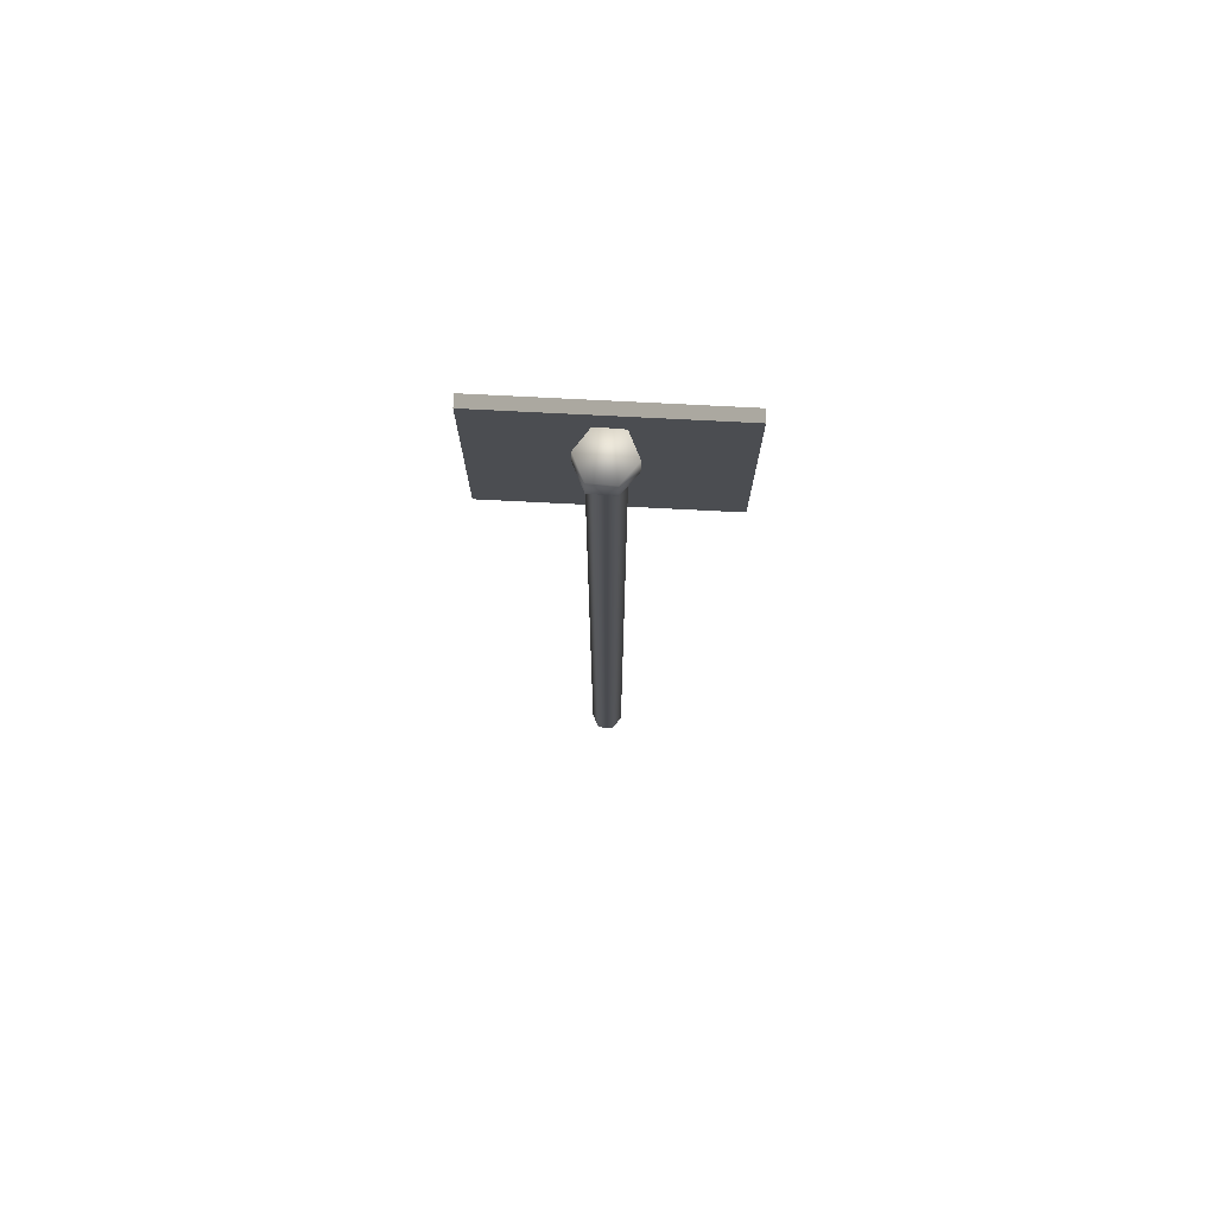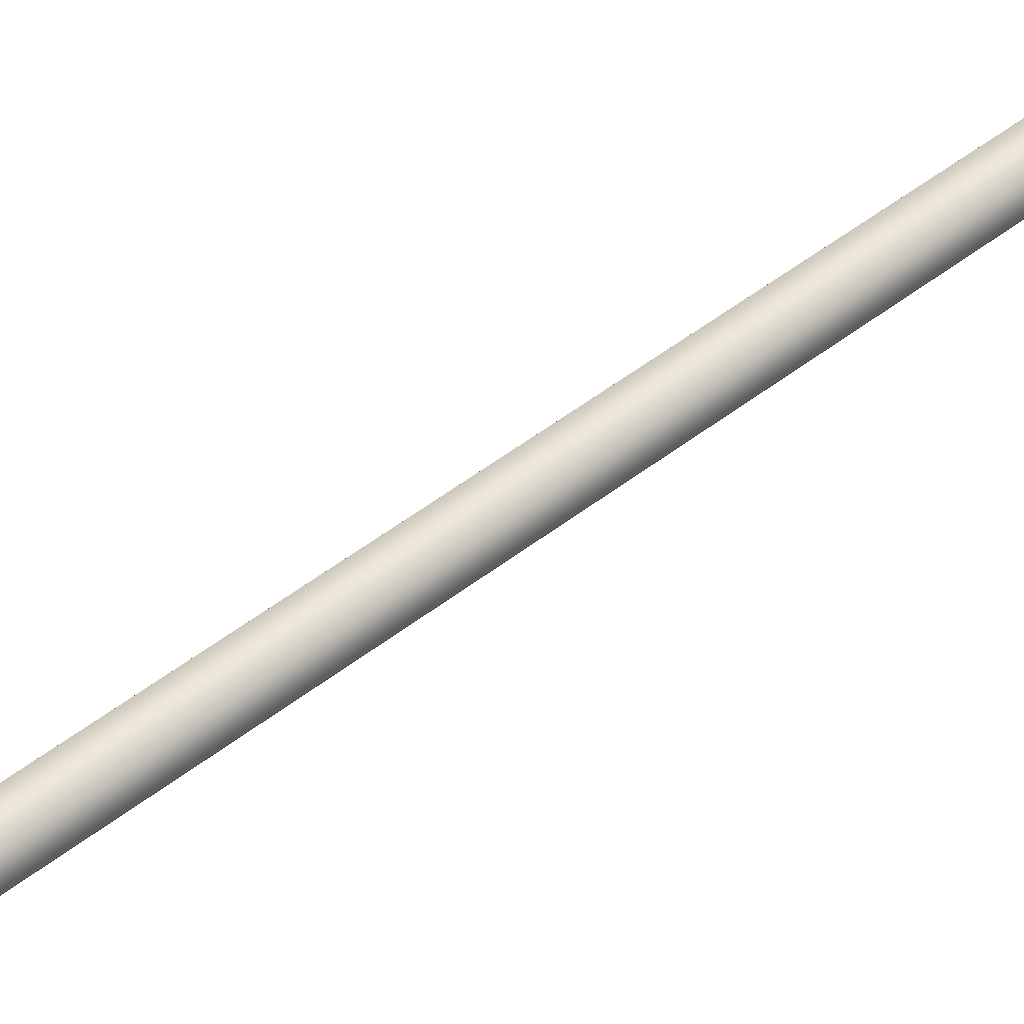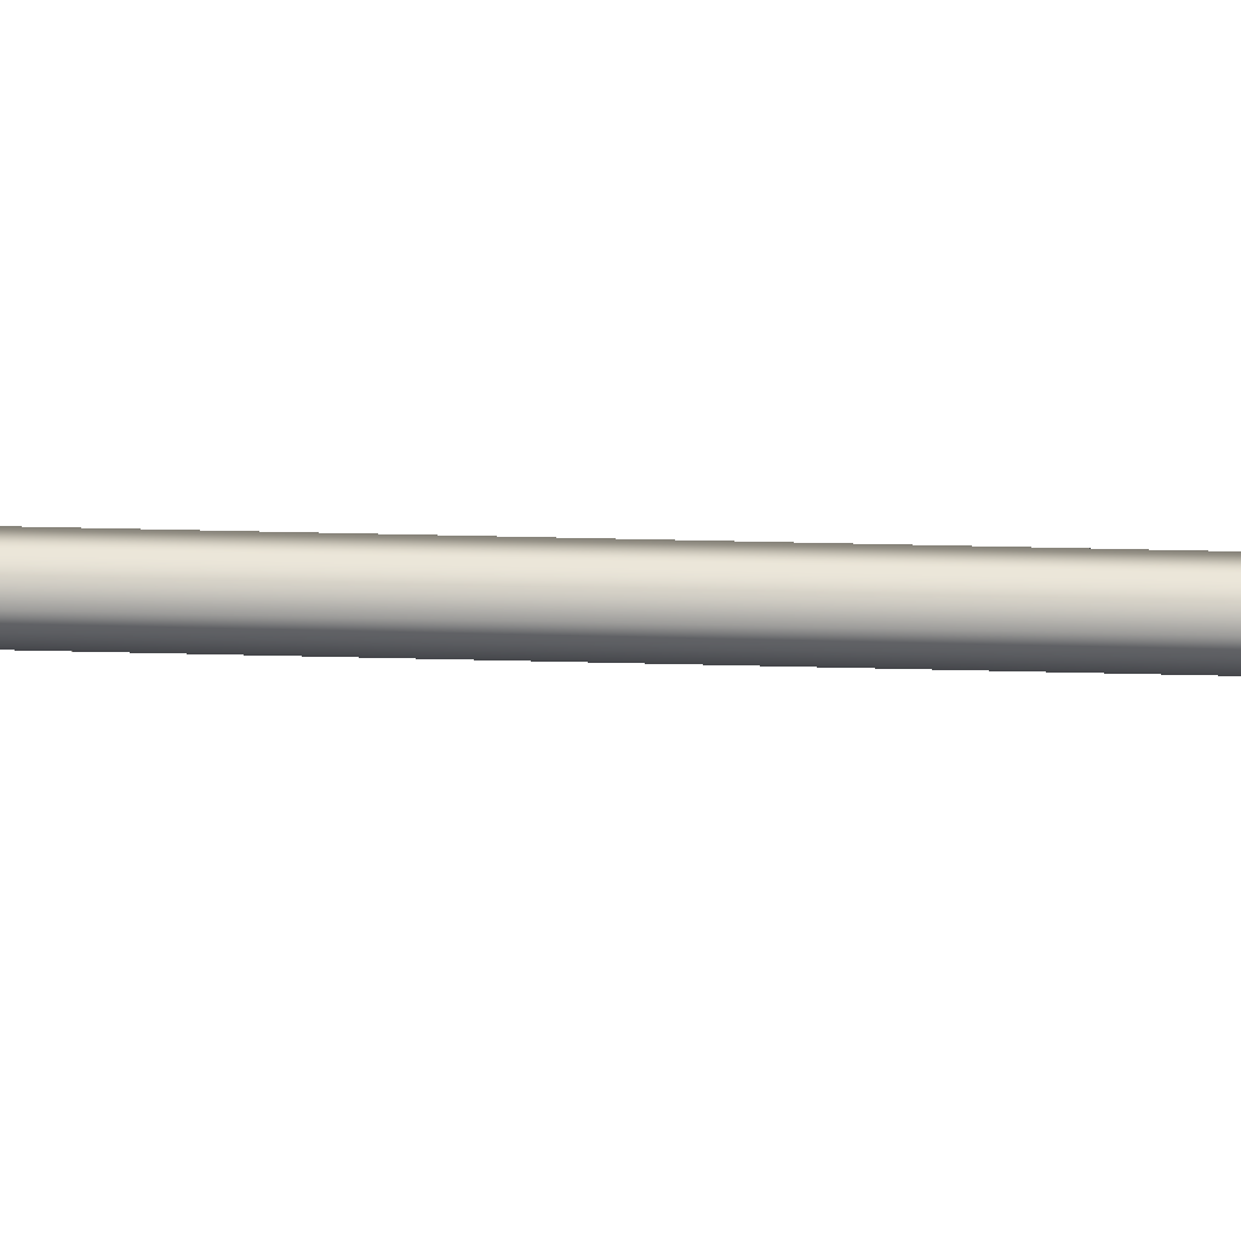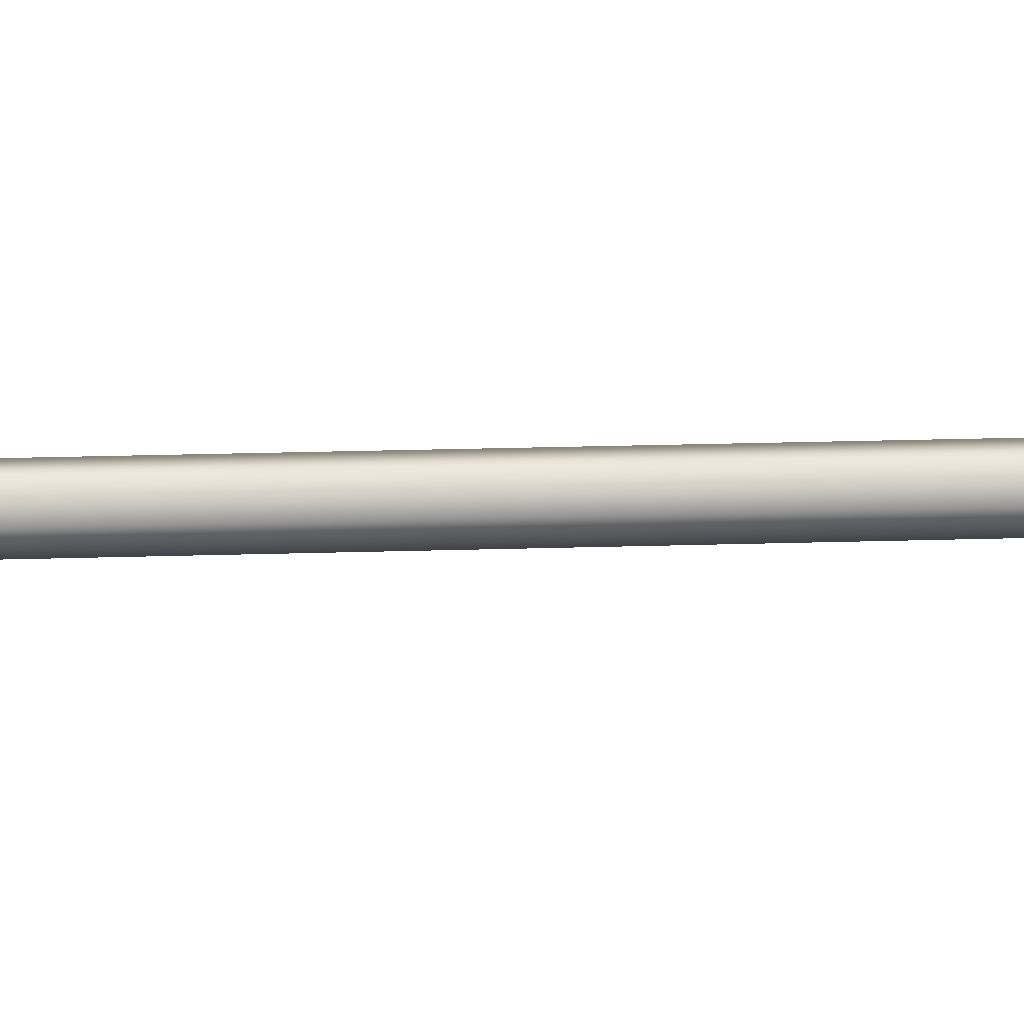
<metadata>
{"format":"obj","ext":"obj","renderer":"f3d","projection":"perspective","resolution":1024,"background":"white","views":[{"elev":76.1,"azim":2.9,"up":"+Y"},{"elev":44.3,"azim":-133.2,"up":"+Z"},{"elev":25.3,"azim":92.8,"up":"+Z"},{"elev":18.1,"azim":-93.8,"up":"+Z"}]}
</metadata>
<code>
g febg_factory_001_roadsign_01
v -0.7059 6.382 -0.1243
v -0.7034 6.379 -0.05322
v -0.7034 4.97 -0.05322
v -0.7059 4.972 -0.1243
v -0.7034 6.379 -0.05322
v 0.7059 6.379 -0.05322
v 0.7059 4.97 -0.05322
v -0.7034 4.97 -0.05322
v 0.7059 6.379 -0.05322
v 0.7034 6.382 -0.1243
v 0.7034 4.972 -0.1243
v 0.7059 4.97 -0.05322
v 0.7034 6.382 -0.1243
v -0.7059 6.382 -0.1243
v -0.7059 4.972 -0.1243
v 0.7034 4.972 -0.1243
v 0.7034 6.382 -0.1243
v 0.7059 6.379 -0.05322
v -0.7034 6.379 -0.05322
v -0.7059 6.382 -0.1243
v 0.05392 2.964 -0.004293
v 0.09791 1.963 0.09006
v 0.09791 2.964 0.09006
v 0.05392 1.963 -0.004293
v 0.09791 -1.073e-06 0.09006
v -0.04979 2.964 -0.01336
v 0.05392 -1.073e-06 -0.004293
v -0.04979 1.963 -0.01337
v -0.1095 2.964 0.07191
v -0.04979 -1.073e-06 -0.01337
v -0.1095 1.963 0.07191
v -0.0655 2.964 0.1663
v -0.1095 -1.073e-06 0.07191
v -0.0655 1.963 0.1663
v -0.0655 -1.073e-06 0.1663
v 0.05392 6.038 -0.004293
v 0.09791 5.389 0.09006
v 0.09791 6.038 0.09006
v 0.05392 5.389 -0.004293
v -0.04979 6.038 -0.01336
v 0.09791 4.995 0.09006
v -0.04979 5.389 -0.01336
v -0.1095 6.038 0.07191
v 0.05392 4.995 -0.004293
v 0.09791 2.964 0.09006
v 0.05392 2.964 -0.004293
v -0.04979 4.995 -0.01336
v -0.04979 2.964 -0.01336
v -0.1095 5.389 0.07191
v -0.0655 6.038 0.1663
v -0.0655 5.389 0.1663
v -0.1095 4.995 0.07191
v -0.1095 2.964 0.07191
v -0.0655 4.995 0.1663
v -0.0655 2.964 0.1663
v 0.09791 4.995 0.09006
v 0.09791 2.964 0.09006
v 0.03618 2.964 0.171
v 0.03618 4.995 0.171
v 0.09791 5.389 0.09006
v -0.0655 4.995 0.1663
v -0.0655 2.964 0.1663
v -0.0655 5.389 0.1663
v 0.03618 5.389 0.171
v 0.09791 6.038 0.09006
v -0.0655 6.038 0.1663
v 0.03618 6.038 0.171
v -0.1669 6.208 0.0681
v 0.05813 6.208 0.2198
v -0.09868 6.208 0.2145
v 0.1549 6.208 0.09625
v 0.08659 6.208 -0.05013
v -0.0743 6.208 -0.06421
v 0.1549 6.208 0.09625
v 0.1549 6.044 0.09625
v 0.05813 6.044 0.2198
v 0.05813 6.208 0.2198
v -0.09868 6.208 0.2145
v -0.09868 6.044 0.2145
v -0.09868 6.208 0.2145
v -0.09868 6.044 0.2145
v -0.1669 6.044 0.0681
v -0.1669 6.208 0.0681
v -0.0743 6.044 -0.06421
v -0.0743 6.208 -0.06421
v 0.08659 6.044 -0.05013
v 0.08659 6.208 -0.05013
v 0.1549 6.044 0.09625
v 0.1549 6.208 0.09625
v 0.09791 -1.073e-06 0.09006
v 0.03618 -1.073e-06 0.171
v 0.03618 1.963 0.171
v 0.09791 1.963 0.09006
v -0.0655 -1.073e-06 0.1663
v 0.09791 2.964 0.09006
v -0.0655 1.963 0.1663
v 0.03618 2.964 0.171
v -0.0655 2.964 0.1663
g febg_factory_001_roadsign_01_0
f 3 2 1
f 4 3 1
f 7 6 5
f 8 7 5
f 11 10 9
f 12 11 9
f 15 14 13
f 16 15 13
f 19 18 17
f 20 19 17
f 23 22 21
f 22 24 21
f 24 22 25
f 21 24 26
f 27 24 25
f 24 28 26
f 28 24 27
f 26 28 29
f 30 28 27
f 28 31 29
f 31 28 30
f 29 31 32
f 33 31 30
f 31 34 32
f 34 31 33
f 35 34 33
f 38 37 36
f 37 39 36
f 36 39 40
f 37 41 39
f 39 42 40
f 40 42 43
f 41 44 39
f 39 44 42
f 41 45 44
f 45 46 44
f 44 46 47
f 44 47 42
f 46 48 47
f 42 49 43
f 42 47 49
f 50 43 49
f 51 50 49
f 47 48 52
f 47 52 49
f 49 52 51
f 48 53 52
f 52 54 51
f 52 53 54
f 53 55 54
f 58 57 56
f 59 58 56
f 59 56 60
f 58 59 61
f 62 58 61
f 61 59 63
f 64 59 60
f 59 64 63
f 64 60 65
f 63 64 66
f 67 64 65
f 64 67 66
f 70 69 68
f 69 71 68
f 68 71 72
f 73 68 72
f 76 75 74
f 77 76 74
f 76 77 78
f 79 76 78
f 82 81 80
f 83 82 80
f 84 82 83
f 85 84 83
f 86 84 85
f 87 86 85
f 88 86 87
f 89 88 87
f 92 91 90
f 93 92 90
f 91 92 94
f 92 93 95
f 92 96 94
f 97 92 95
f 96 92 98
f 92 97 98

</code>
